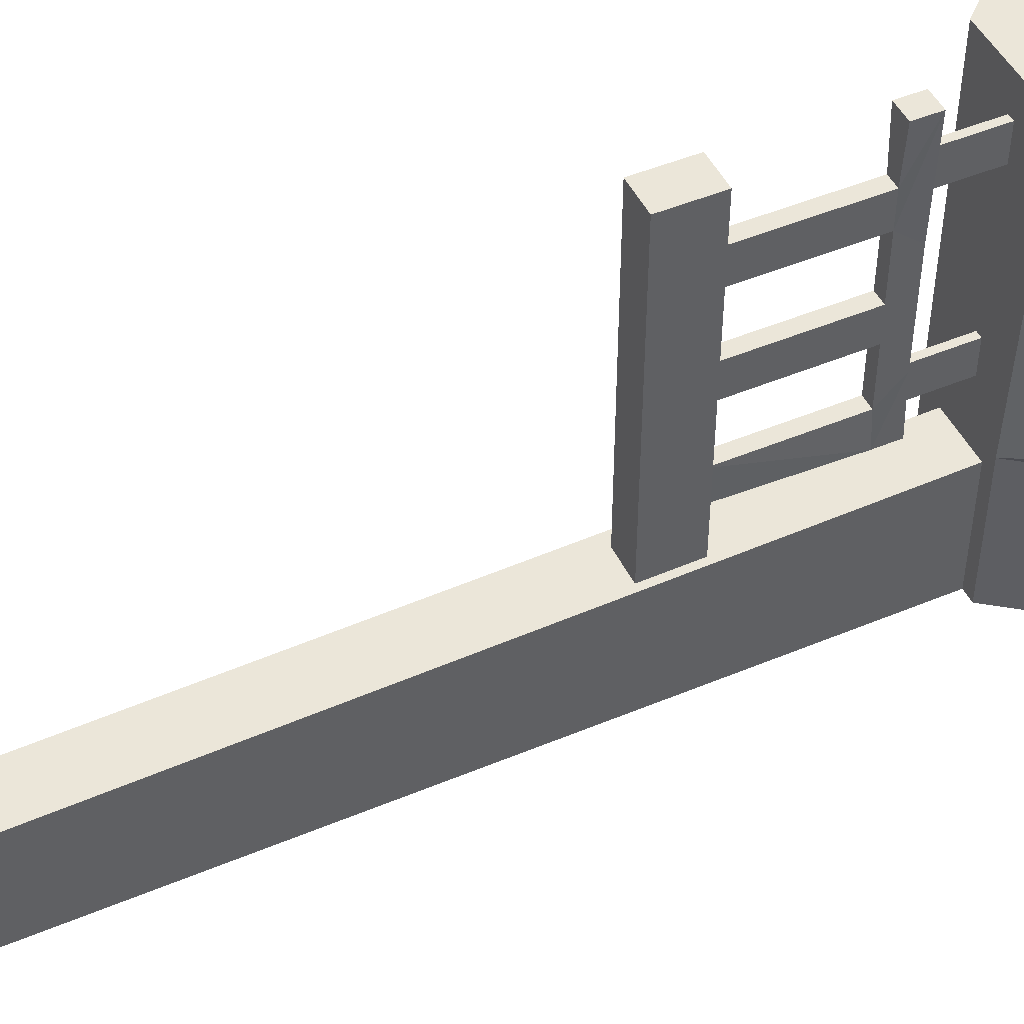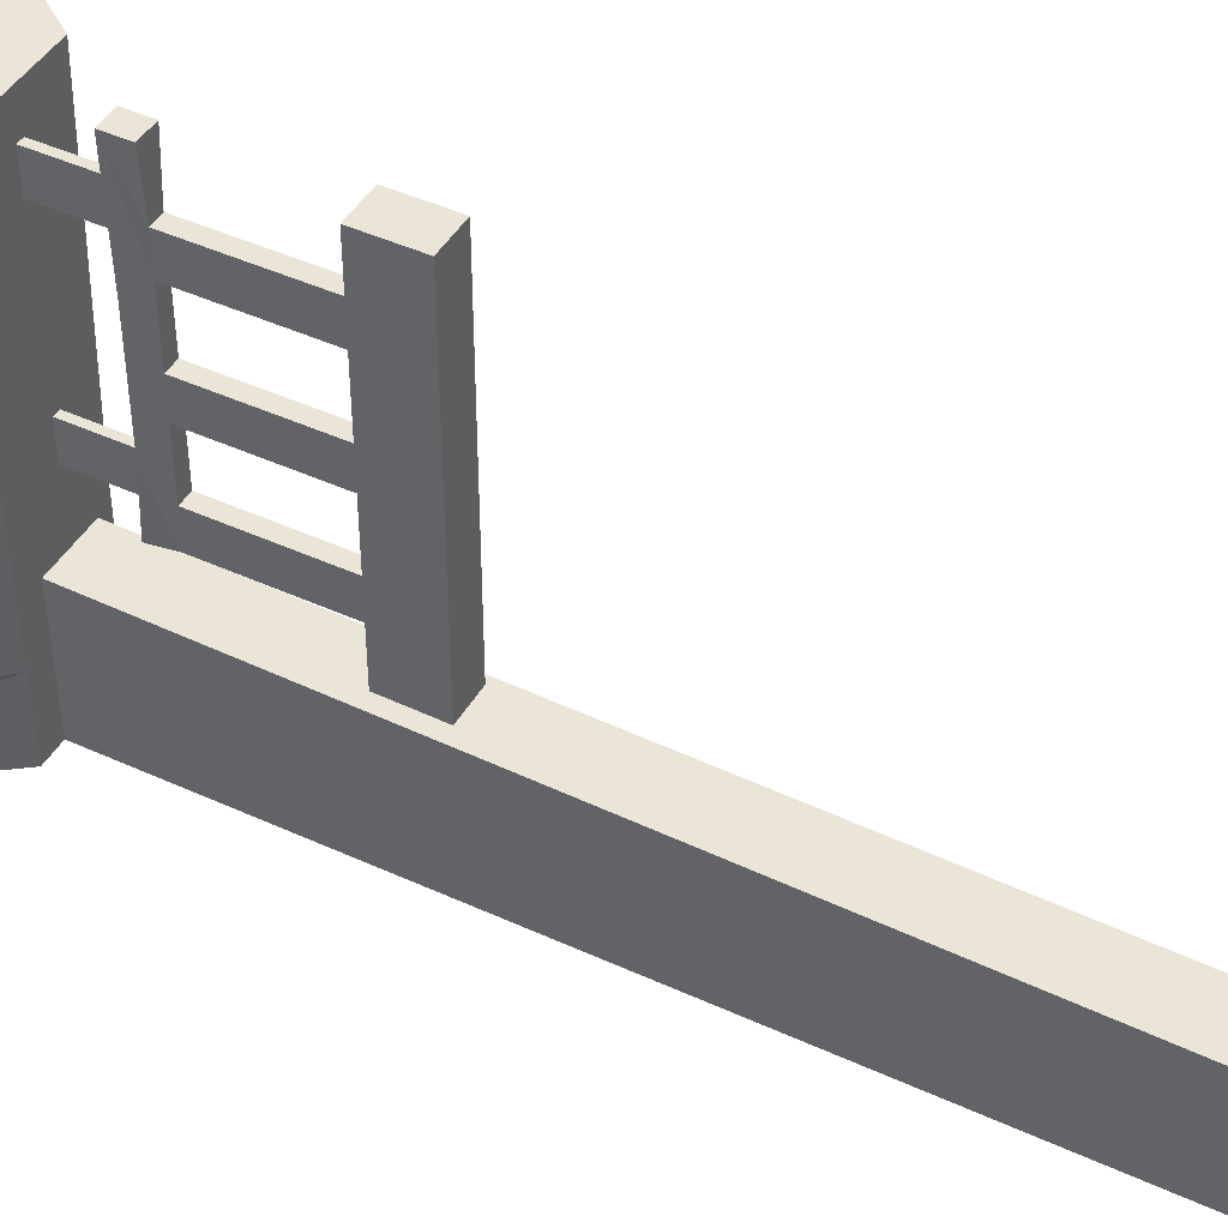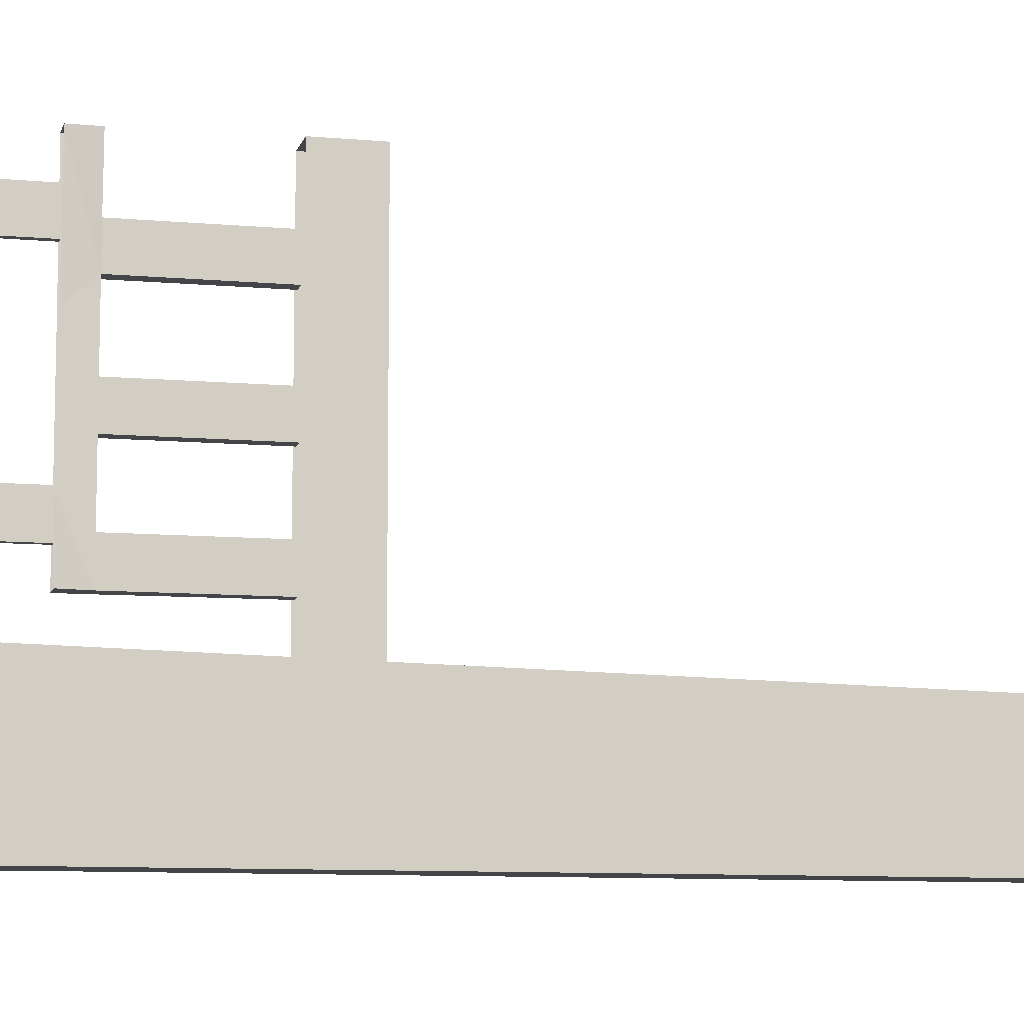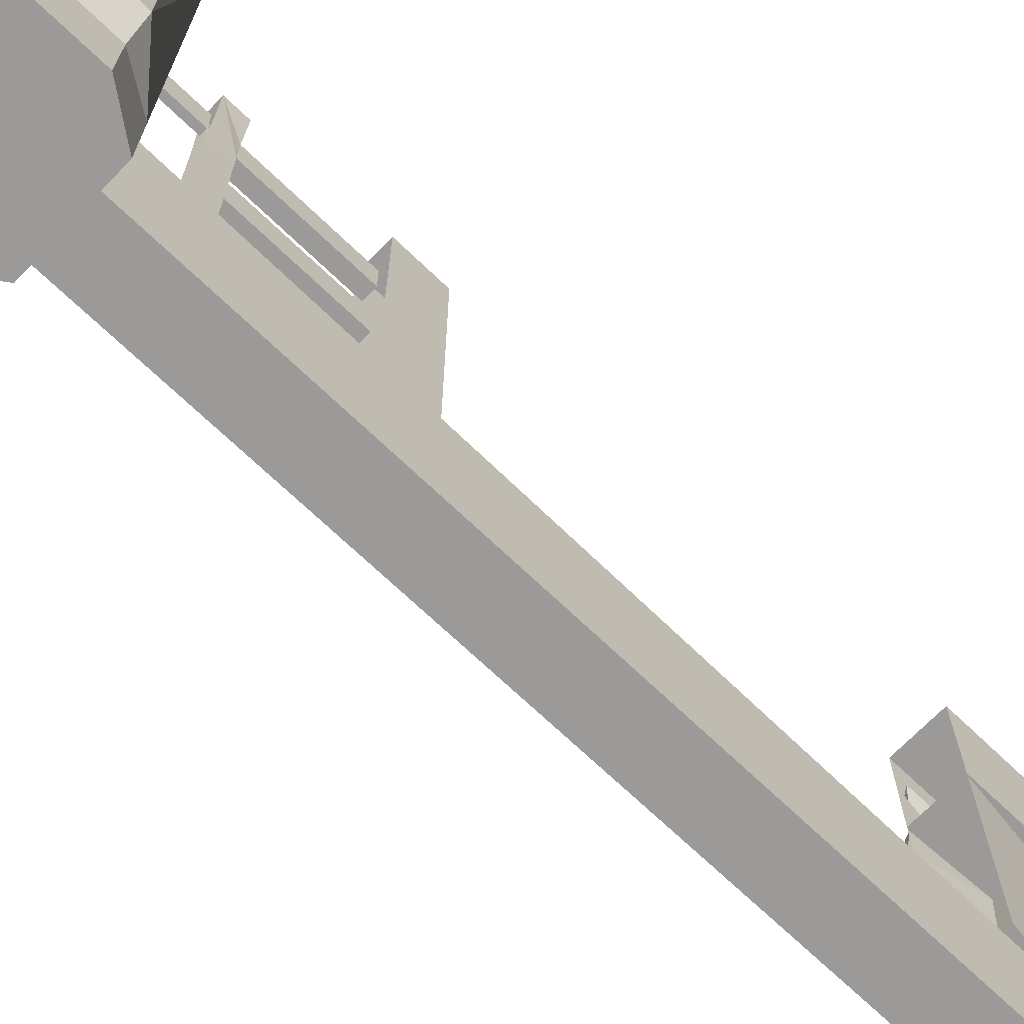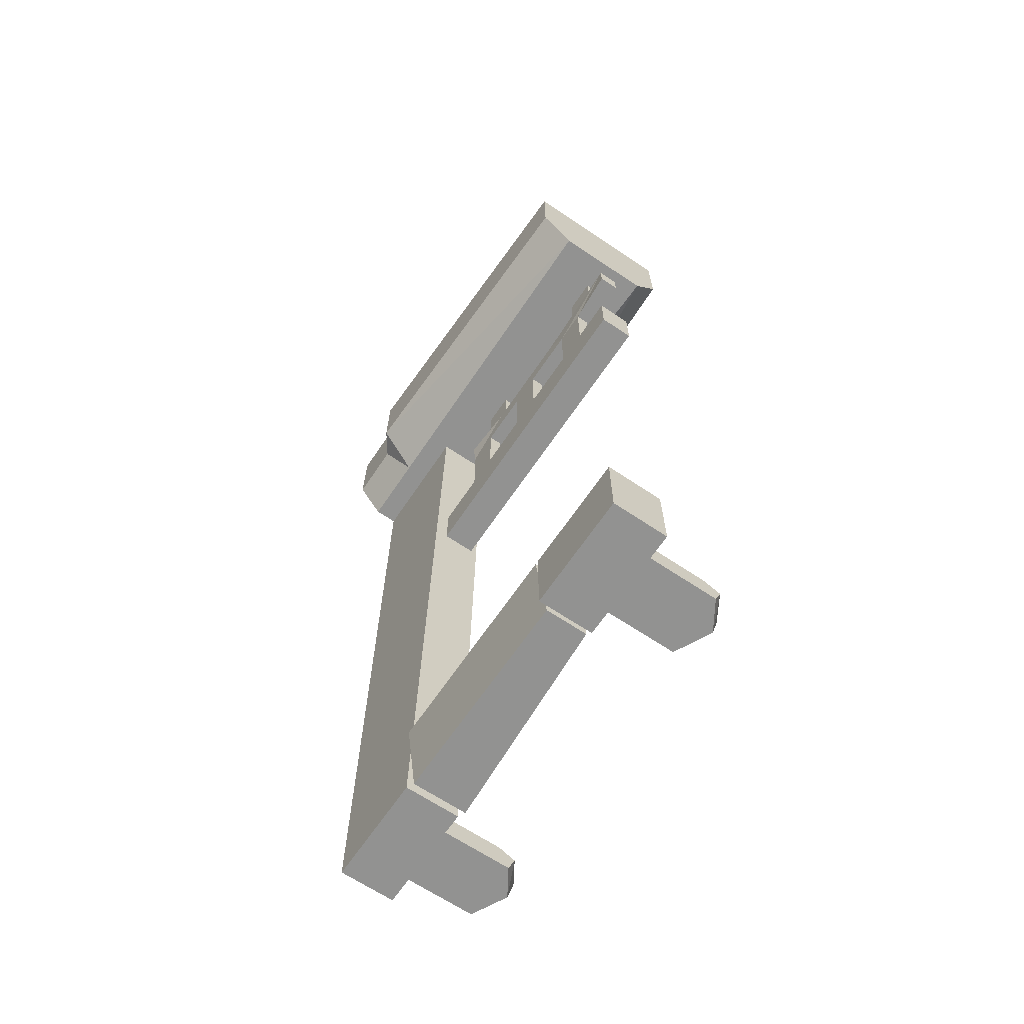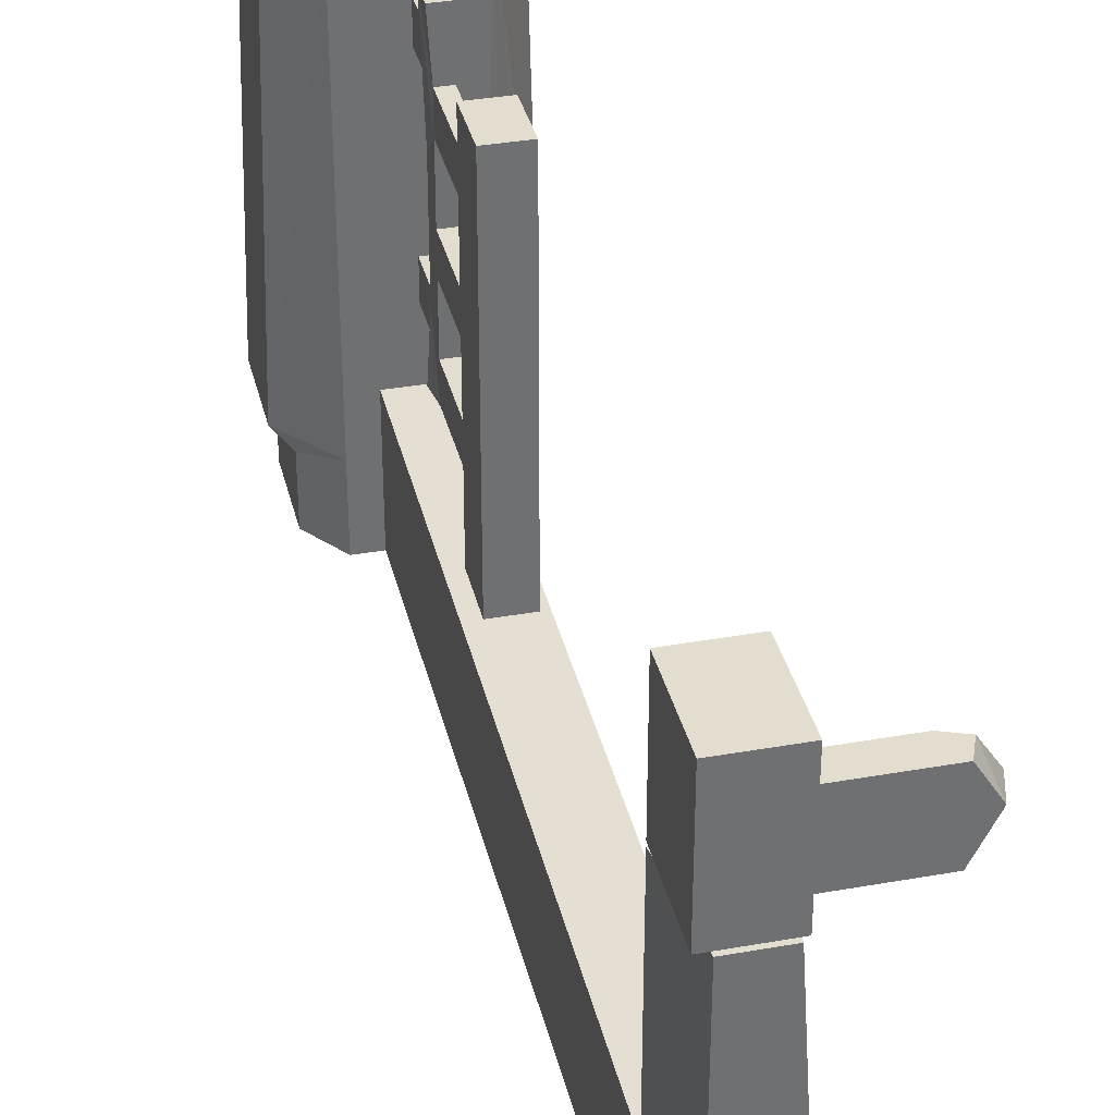
<metadata>
{"format":"obj","ext":"obj","renderer":"f3d","projection":"perspective","resolution":1024,"background":"white","views":[{"elev":47.9,"azim":64.8,"up":"+Z"},{"elev":44.4,"azim":-61.8,"up":"+Z"},{"elev":-9.1,"azim":-103.8,"up":"+Z"},{"elev":-69.5,"azim":-133.9,"up":"+Z"},{"elev":-66.2,"azim":-34.0,"up":"+Y"},{"elev":35.6,"azim":-13.2,"up":"+Z"}]}
</metadata>
<code>
v -0.2344 -2.062 0.3047
v -0.07812 -2.062 0.3047
v -0.03906 -2.062 0.3828
v -0.2344 -2.062 0.4453
v -0.3594 -2.062 0.25
v -0.2344 -2.062 0.25
v -0.2344 -2.008 0.3047
v -0.0625 -2.023 0.3047
v -0.02344 -2.008 0.3828
v -0.0625 -2.023 0.4453
v -0.07812 -2.062 0.4453
v -0.1016 -2.008 0.4453
v -0.2344 -2.008 0.4453
v -0.2344 -2.062 0.5
v -0.3594 -2.062 0.5
v -0.3594 -1.883 0.25
v -0.2344 -1.883 0.25
v -0.2344 -1.914 0.3047
v -0.2344 -1.898 0.3828
v -0.2031 -1.945 0.3828
v -0.1016 -2.008 0.3047
v -0.1016 -1.992 0.3828
v -0.2344 -1.914 0.4453
v -0.2344 -1.883 0.5
v -0.3594 -1.883 0.5
v -0.3359 -2.062 -0.2344
v -0.3594 -1.883 -0.2344
v -0.2344 -1.883 -0.2344
v -0.2109 -2.062 -0.2344
v -0.3359 -2.062 0.2422
v -0.3594 -1.883 0.1641
v -0.3594 -1.883 -0.1562
v -0.2422 -2.062 0.2422
v -0.2344 -1.883 0.2422
v -0.3594 -1.883 0.2422
v -0.2344 -1.883 0.1641
v -0.2344 -1.883 -0.1562
v -0.3125 -0.8438 0.5
v -0.2344 -0.8438 0.5
v -0.2344 -0.7266 0.5
v -0.3125 -0.7266 0.5
v -0.3125 -0.8438 -0.2266
v -0.2344 -0.8438 -0.2266
v -0.2344 -0.7266 -0.2266
v -0.3125 -0.7266 -0.2266
v -0.2656 -0.3984 -0.07031
v -0.2812 -0.3984 -0.07031
v -0.2812 -0.2734 -0.07031
v -0.2656 -0.2734 -0.07031
v -0.2656 -0.3984 0.007812
v -0.2656 -0.2734 0.007812
v -0.2812 -0.3984 0.007812
v -0.2812 -0.2734 0.007812
v -0.2656 -0.3984 0.3438
v -0.2812 -0.3984 0.3438
v -0.2812 -0.2734 0.3438
v -0.2656 -0.2734 0.3438
v -0.2656 -0.3984 0.4219
v -0.2656 -0.2734 0.4219
v -0.2812 -0.3984 0.4219
v -0.2812 -0.2734 0.4219
v -0.25 -0.4531 -0.1328
v -0.2891 -0.4531 -0.1328
v -0.2969 -0.3984 -0.1328
v -0.25 -0.3984 -0.1328
v -0.2578 -0.3984 0
v -0.2578 -0.4531 -0.05469
v -0.2578 -0.7266 -0.05469
v -0.2578 -0.7266 -0.1328
v -0.2891 -0.7266 -0.1328
v -0.2891 -0.4531 -0.05469
v -0.2891 -0.3984 0
v -0.2969 -0.4531 0.5
v -0.25 -0.4531 0.5
v -0.25 -0.3984 0.5
v -0.2969 -0.3984 0.5
v -0.2891 -0.4531 0.375
v -0.2578 -0.4531 0.375
v -0.2578 -0.4531 0.2969
v -0.2578 -0.3984 0.25
v -0.2578 -0.4531 0.1562
v -0.2578 -0.4531 0.07812
v -0.2891 -0.7266 -0.05469
v -0.2578 -0.7266 0.07812
v -0.2891 -0.7266 0.07812
v -0.2891 -0.4531 0.07812
v -0.2578 -0.7266 0.1562
v -0.2891 -0.7266 0.1562
v -0.2891 -0.4531 0.1562
v -0.2578 -0.7266 0.2969
v -0.2891 -0.7266 0.2969
v -0.2891 -0.4531 0.2969
v -0.2578 -0.7266 0.375
v -0.2891 -0.7266 0.375
v -0.2891 -0.3984 0.25
v -0.2188 -2.062 -0.4375
v -0.0625 -2.062 -0.4375
v -0.02344 -2.062 -0.3594
v -0.2188 -2.062 -0.2969
v -0.3438 -2.062 -0.25
v -0.3438 -2.062 -0.5
v -0.2188 -2.062 -0.5
v -0.2188 -2.008 -0.4375
v -0.04688 -2.023 -0.4375
v -0.007812 -2.008 -0.3594
v -0.04688 -2.023 -0.2969
v -0.0625 -2.062 -0.2969
v -0.08594 -2.008 -0.2969
v -0.2188 -2.008 -0.2969
v -0.2188 -2.062 -0.25
v -0.3438 -0.2734 -0.2109
v -0.3438 -0.2734 -0.5
v -0.2188 -0.2734 -0.5
v -0.2188 -1.914 -0.4375
v -0.2188 -1.898 -0.3594
v -0.1875 -1.945 -0.3594
v -0.08594 -2.008 -0.4375
v -0.08594 -1.992 -0.3594
v -0.2188 -1.914 -0.2969
v -0.2188 -0.2734 -0.2109
v -0.1875 -0.2734 -0.1719
v -0.1875 -0.2734 -0.5
v -0.125 -0.1875 -0.5
v -0.125 -0.1875 -0.1719
v -0.08594 -0.1875 -0.1172
v -0.1641 -0.2734 0.5
v -0.3984 -0.2734 -0.3281
v -0.3984 -0.2734 -0.5
v -0.4609 -0.1875 -0.5
v -0.125 0 -0.5
v -0.125 0 -0.1719
v -0.08594 0 -0.1172
v -0.1016 0 0.5
v -0.1016 -0.1875 0.5
v -0.4766 -0.1875 0.5
v -0.3984 -0.2734 0.5
v -0.5 -0.1875 -0.3047
v -0.4609 -0.1875 -0.3594
v -0.4609 0 -0.3594
v -0.4609 0 -0.5
v -0.5 0 -0.3047
v -0.4766 0 0.5
f 1 2 3
f 1 3 4
f 1 4 5
f 1 5 6
f 3 11 4
f 4 14 15
f 4 15 5
f 26 29 30
f 33 30 29
f 96 97 98
f 96 98 99
f 96 99 100
f 96 100 101
f 96 101 102
f 98 107 99
f 99 110 100
f 1 6 7
f 4 13 14
f 6 17 18
f 6 18 7
f 13 23 14
f 14 23 24
f 24 23 19
f 24 19 17
f 17 19 18
f 33 29 36
f 33 36 34
f 29 28 37
f 29 37 36
f 96 102 103
f 99 109 110
f 102 113 114
f 102 114 103
f 109 119 110
f 110 119 120
f 120 119 115
f 120 115 113
f 113 115 114
f 1 7 2
f 2 7 8
f 2 8 9
f 2 9 3
f 3 9 10
f 3 10 11
f 4 11 10
f 4 10 12
f 4 12 13
f 7 18 19
f 7 19 20
f 7 20 21
f 7 21 8
f 8 21 22
f 8 22 9
f 9 22 12
f 9 12 10
f 21 20 22
f 22 20 13
f 22 13 12
f 20 19 23
f 20 23 13
f 96 103 97
f 97 103 104
f 97 104 105
f 97 105 98
f 98 105 106
f 98 106 107
f 99 107 106
f 99 106 108
f 99 108 109
f 103 114 115
f 103 115 116
f 103 116 117
f 103 117 104
f 104 117 118
f 104 118 105
f 105 118 108
f 105 108 106
f 117 116 118
f 118 116 109
f 118 109 108
f 116 115 119
f 116 119 109
f 121 122 123
f 121 123 124
f 123 130 124
f 124 130 131
f 124 131 132
f 124 132 125
f 125 132 133
f 125 133 134
f 5 15 16
f 15 25 16
f 26 30 31
f 26 31 32
f 26 32 27
f 30 35 31
f 100 111 112
f 100 112 101
f 5 16 17
f 5 17 6
f 14 24 25
f 14 25 15
f 26 27 28
f 26 28 29
f 33 34 35
f 33 35 30
f 100 110 111
f 101 112 113
f 101 113 102
f 110 120 111
f 122 128 123
f 123 128 129
f 123 129 130
f 126 134 135
f 126 135 136
f 129 140 130
f 142 135 134
f 142 134 133
f 38 39 40
f 38 40 41
f 38 41 42
f 38 42 39
f 39 42 43
f 39 43 44
f 39 44 40
f 42 41 45
f 46 47 48
f 46 48 49
f 46 49 50
f 50 49 51
f 50 51 52
f 52 51 53
f 52 53 47
f 47 53 48
f 54 55 56
f 54 56 57
f 54 57 58
f 58 57 59
f 58 59 60
f 60 59 61
f 60 61 55
f 55 61 56
f 62 63 64
f 62 64 65
f 62 65 66
f 62 66 67
f 62 67 68
f 62 68 69
f 62 69 63
f 63 69 70
f 63 70 71
f 63 71 72
f 63 72 64
f 73 74 75
f 73 75 76
f 73 76 77
f 73 77 74
f 74 77 78
f 74 78 75
f 75 78 79
f 75 79 80
f 80 79 81
f 80 81 66
f 66 81 82
f 66 82 67
f 67 82 71
f 67 71 83
f 67 83 68
f 70 83 71
f 84 85 86
f 84 86 82
f 84 82 87
f 87 82 81
f 87 81 88
f 88 81 89
f 88 89 85
f 85 89 86
f 86 89 72
f 86 72 71
f 86 71 82
f 90 91 92
f 90 92 79
f 90 79 93
f 93 79 78
f 93 78 94
f 94 78 77
f 94 77 91
f 91 77 92
f 92 77 76
f 92 76 95
f 92 95 89
f 92 89 79
f 79 89 81
f 95 72 89
f 121 124 125
f 121 125 126
f 121 126 127
f 121 127 122
f 122 127 128
f 125 134 126
f 126 136 127
f 129 138 139
f 129 139 140
f 137 141 139
f 137 139 138
f 137 135 141
f 141 135 142
f 127 136 137
f 127 137 138
f 127 138 128
f 128 138 129
f 136 135 137

</code>
